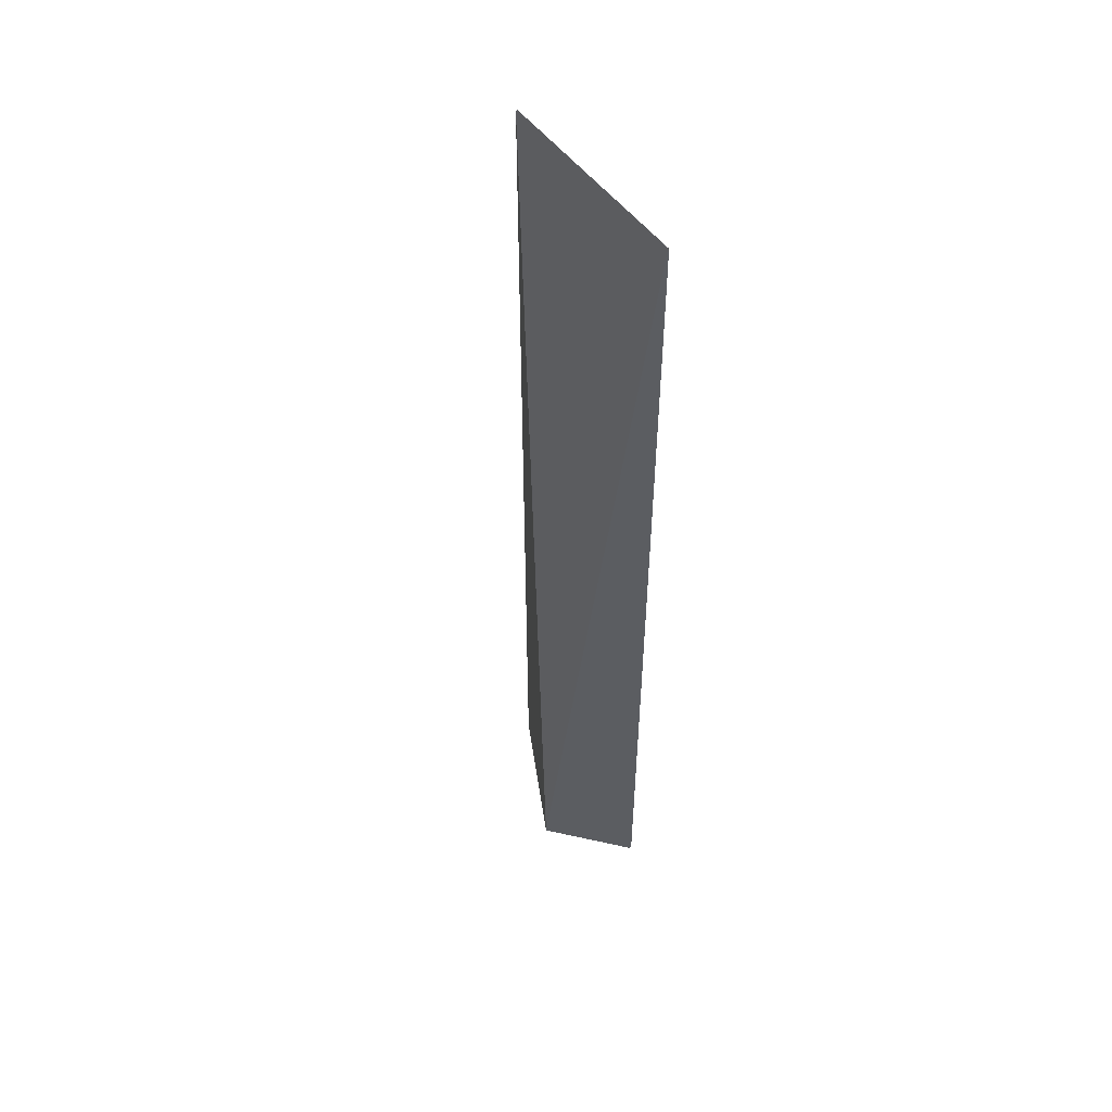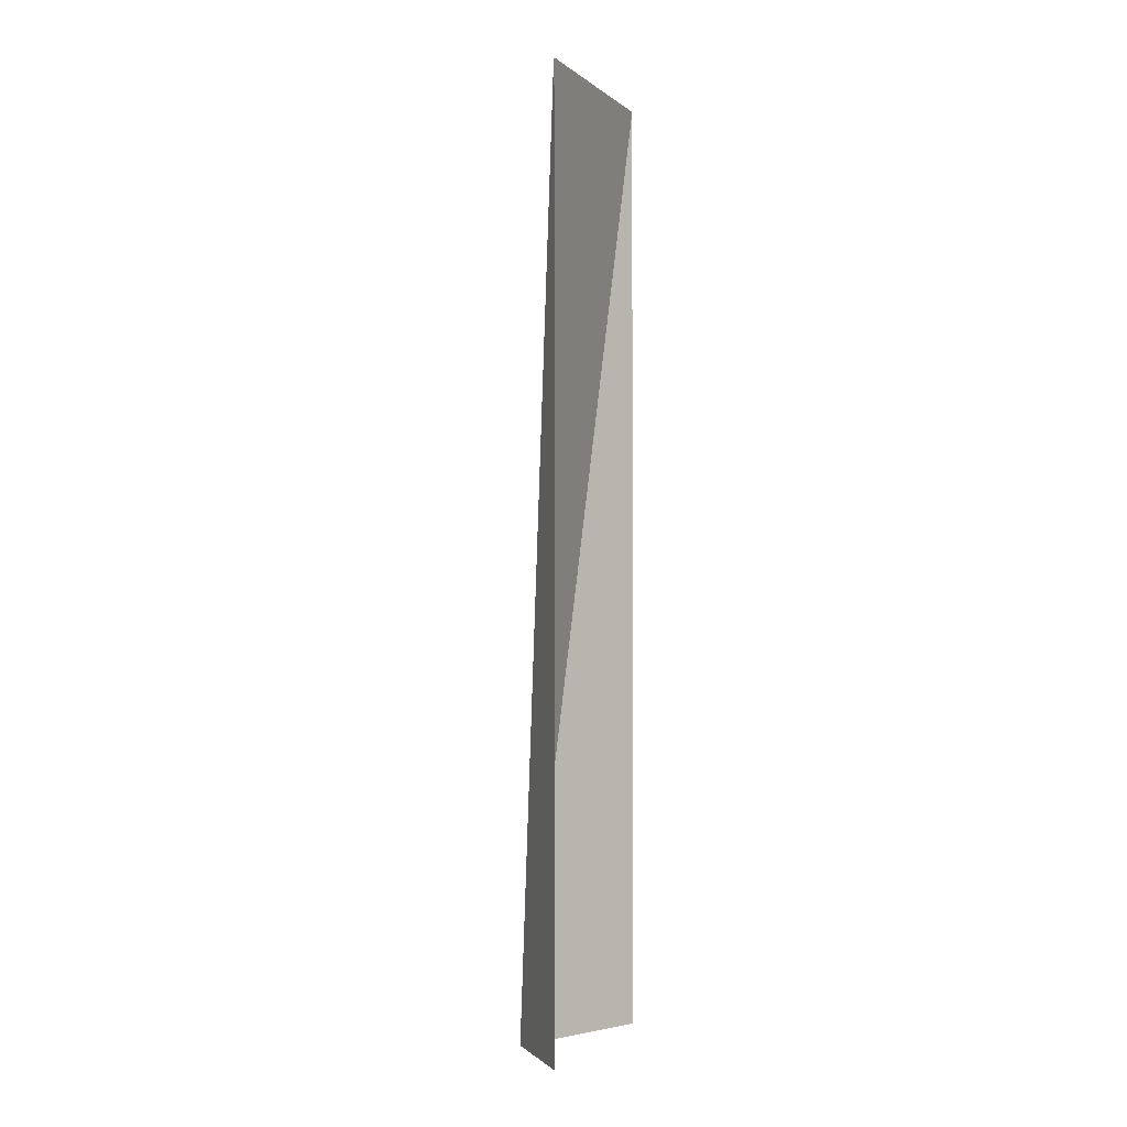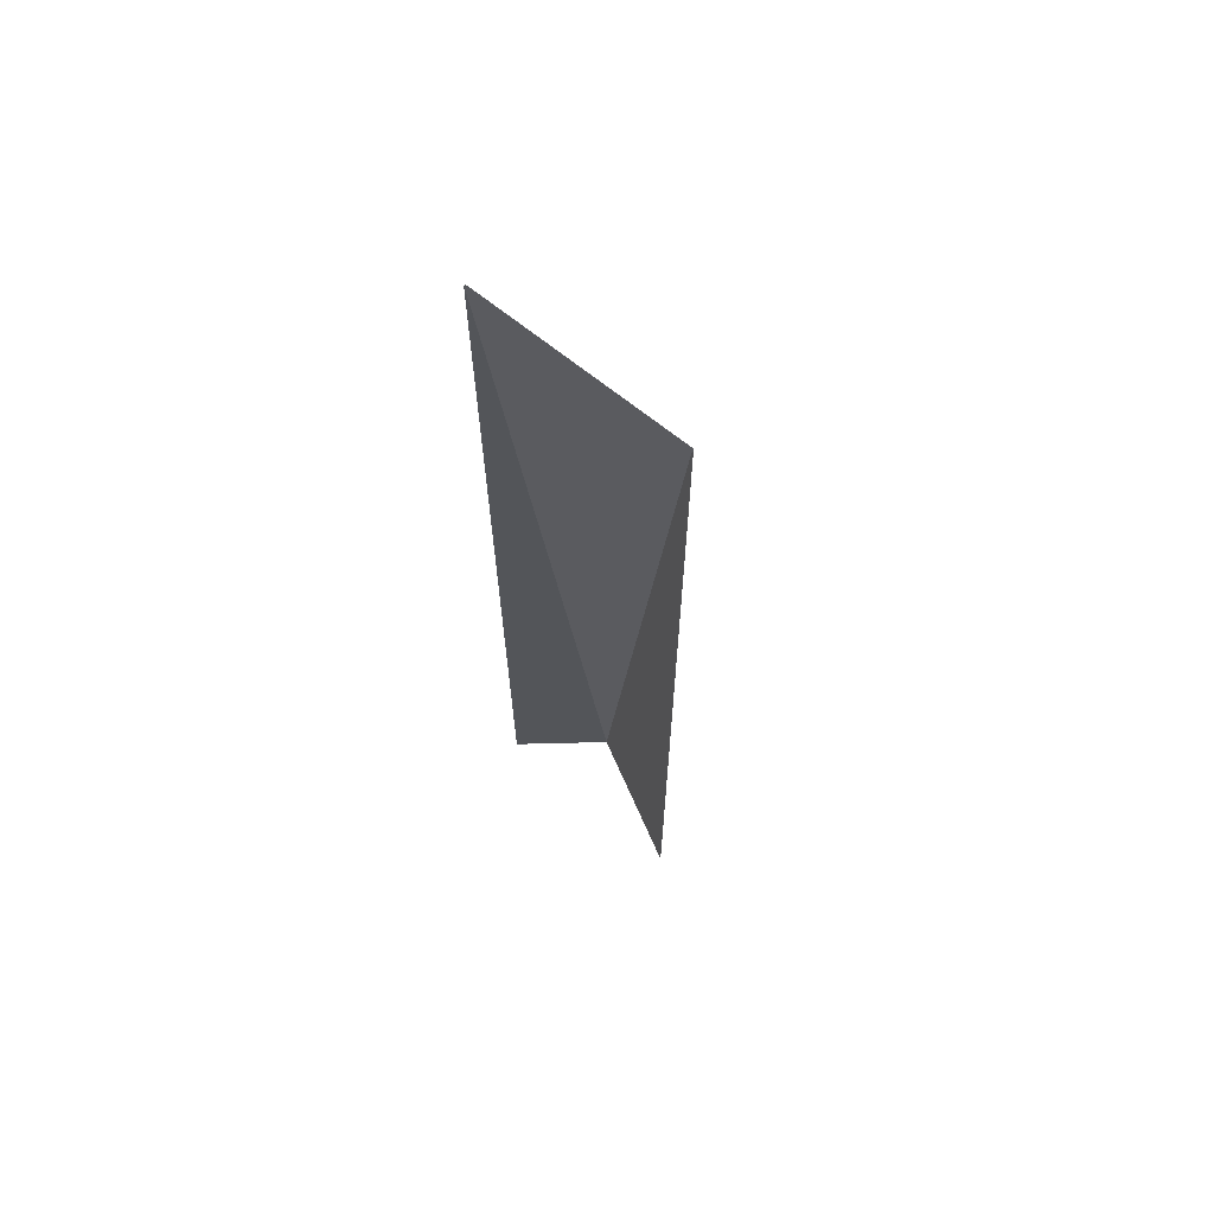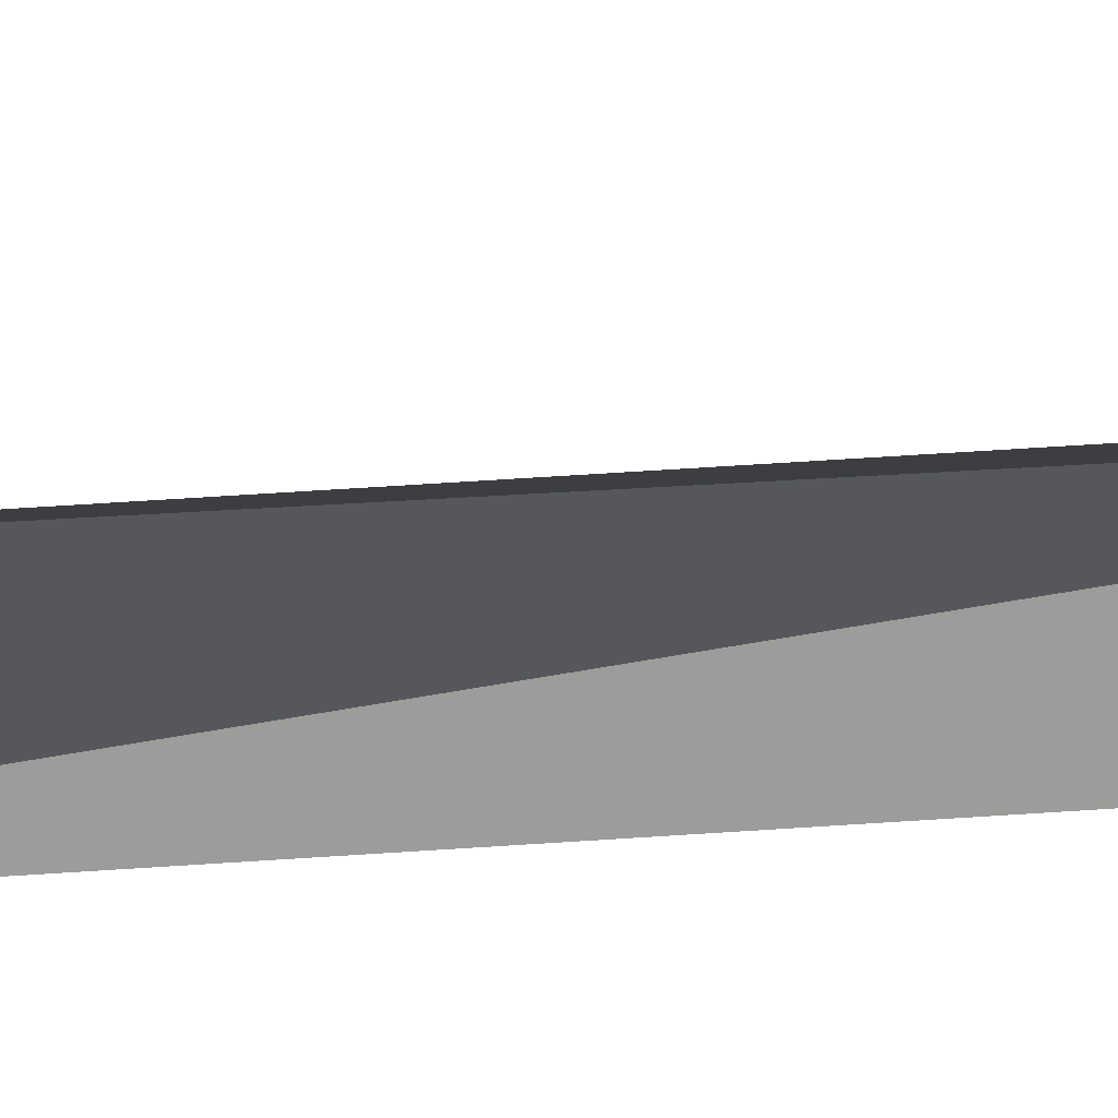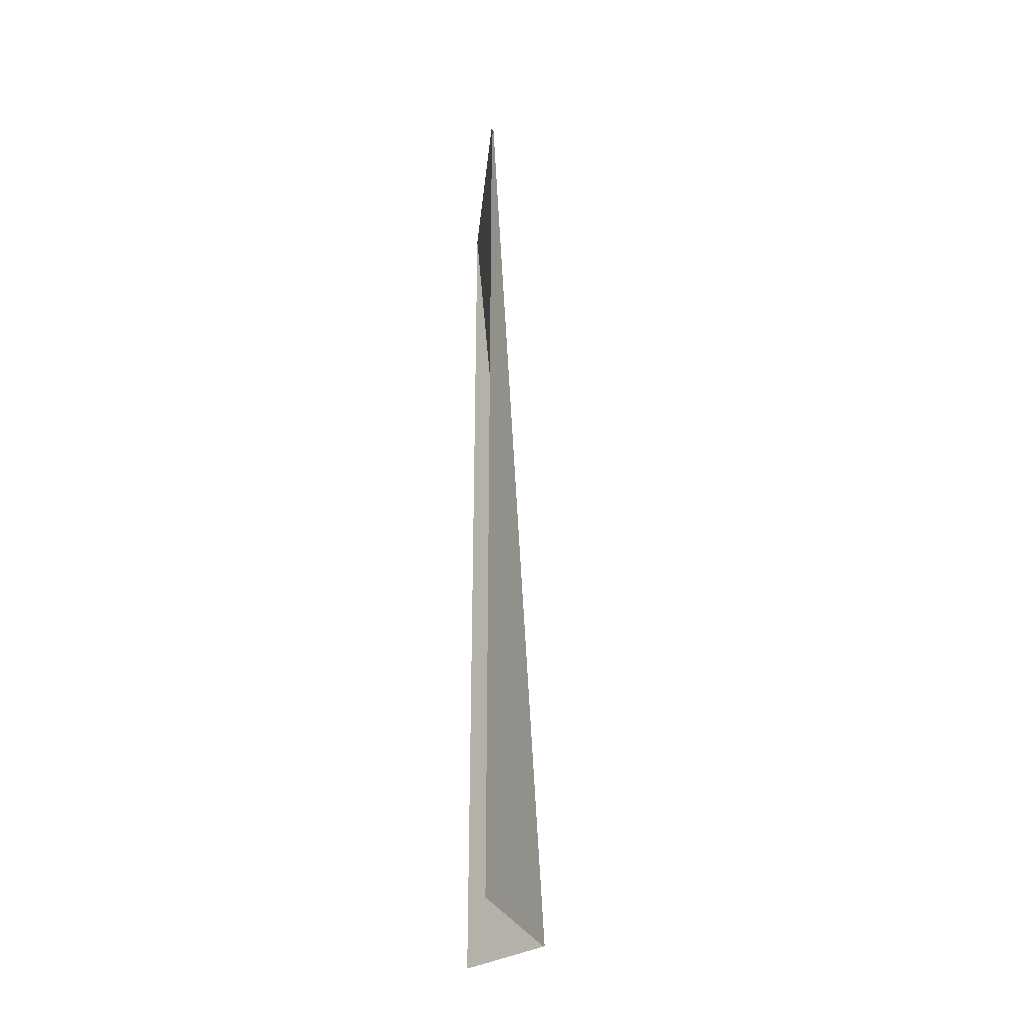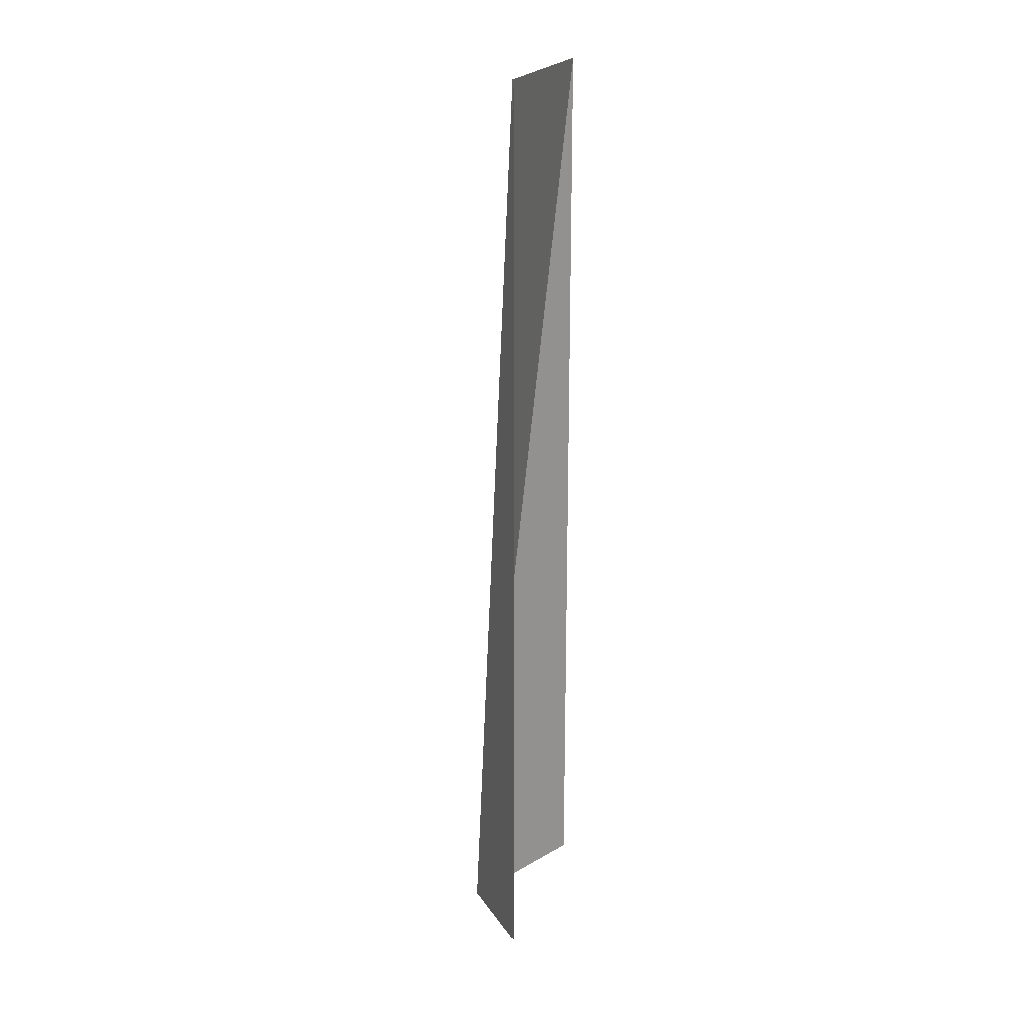
<metadata>
{"format":"obj","ext":"obj","renderer":"f3d","projection":"perspective","resolution":1024,"background":"white","views":[{"elev":51.7,"azim":144.7,"up":"+Y"},{"elev":-1.3,"azim":-157.8,"up":"+Y"},{"elev":65.8,"azim":-50.3,"up":"+Y"},{"elev":61.4,"azim":-93.9,"up":"+Z"},{"elev":-31.9,"azim":-5.7,"up":"+Y"},{"elev":20.3,"azim":-162.8,"up":"+Y"}]}
</metadata>
<code>
v 0 -395.4 44.01
v 0 -6.3e-05 44.01
v 28.17 -395.4 -11.75
v 0 -6.3e-05 44.01
v 0 -6.3e-05 -44.01
v 28.17 -395.4 -11.75
v 28.17 -395.4 -11.75
v 0 -6.3e-05 -44.01
v 0 -395.4 -44.01
v 28.74 -395.4 -11.75
v 0.5745 -395.4 -44.01
v 0.5745 -0 -44.01
v 0.5745 -0 44.01
v 28.74 -395.4 -11.75
v 0.5745 -0 -44.01
v 0.5745 -395.4 44.01
v 28.74 -395.4 -11.75
v 0.5745 -0 44.01
g UnrealEdObject
f 1 2 3
f 4 5 6
f 7 8 9
f 10 11 12
f 13 14 15
f 16 17 18
g

</code>
